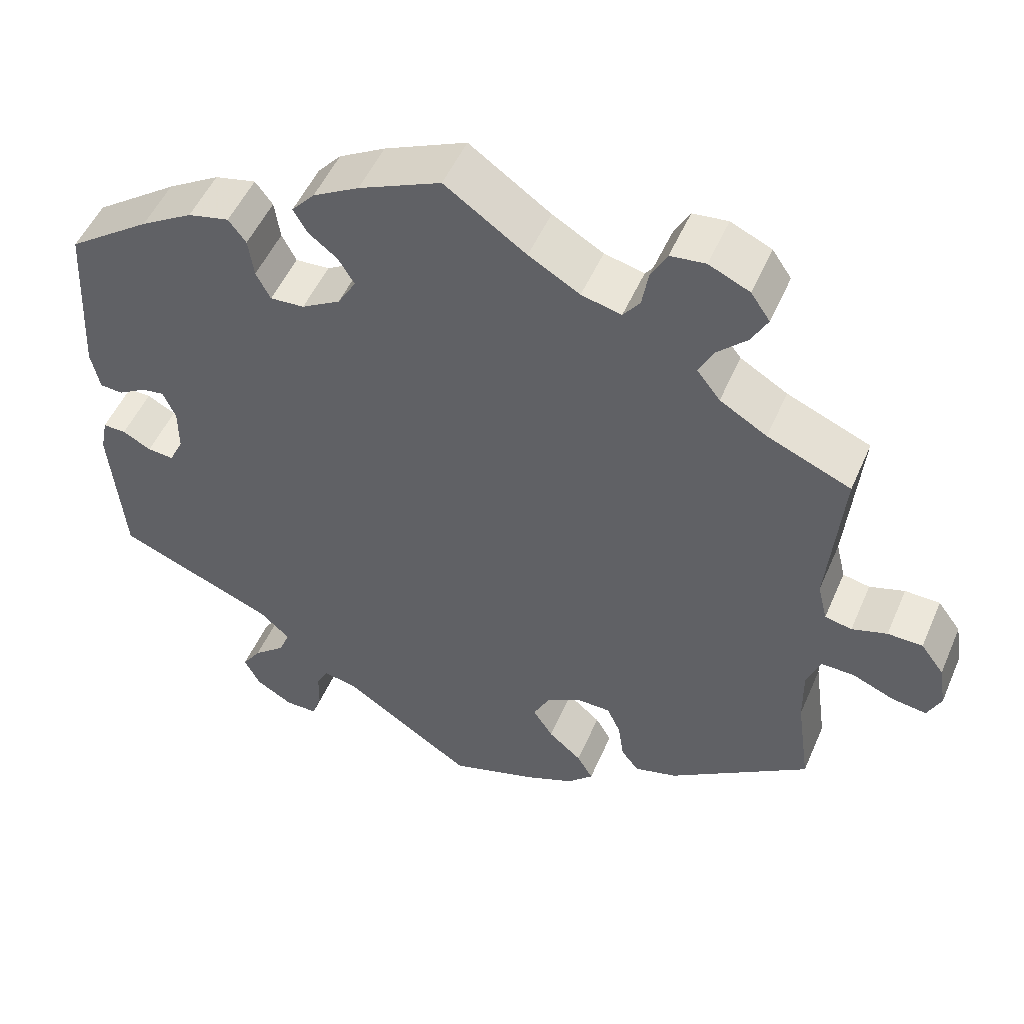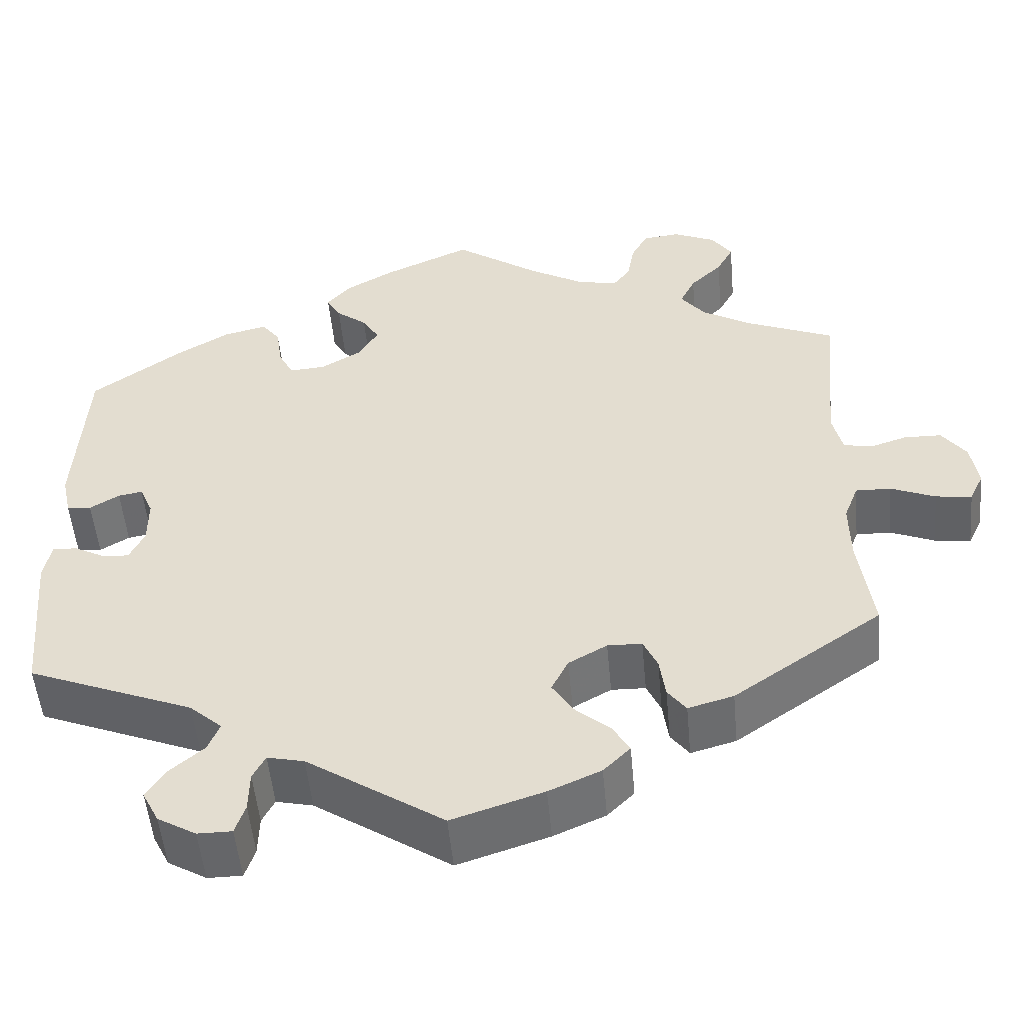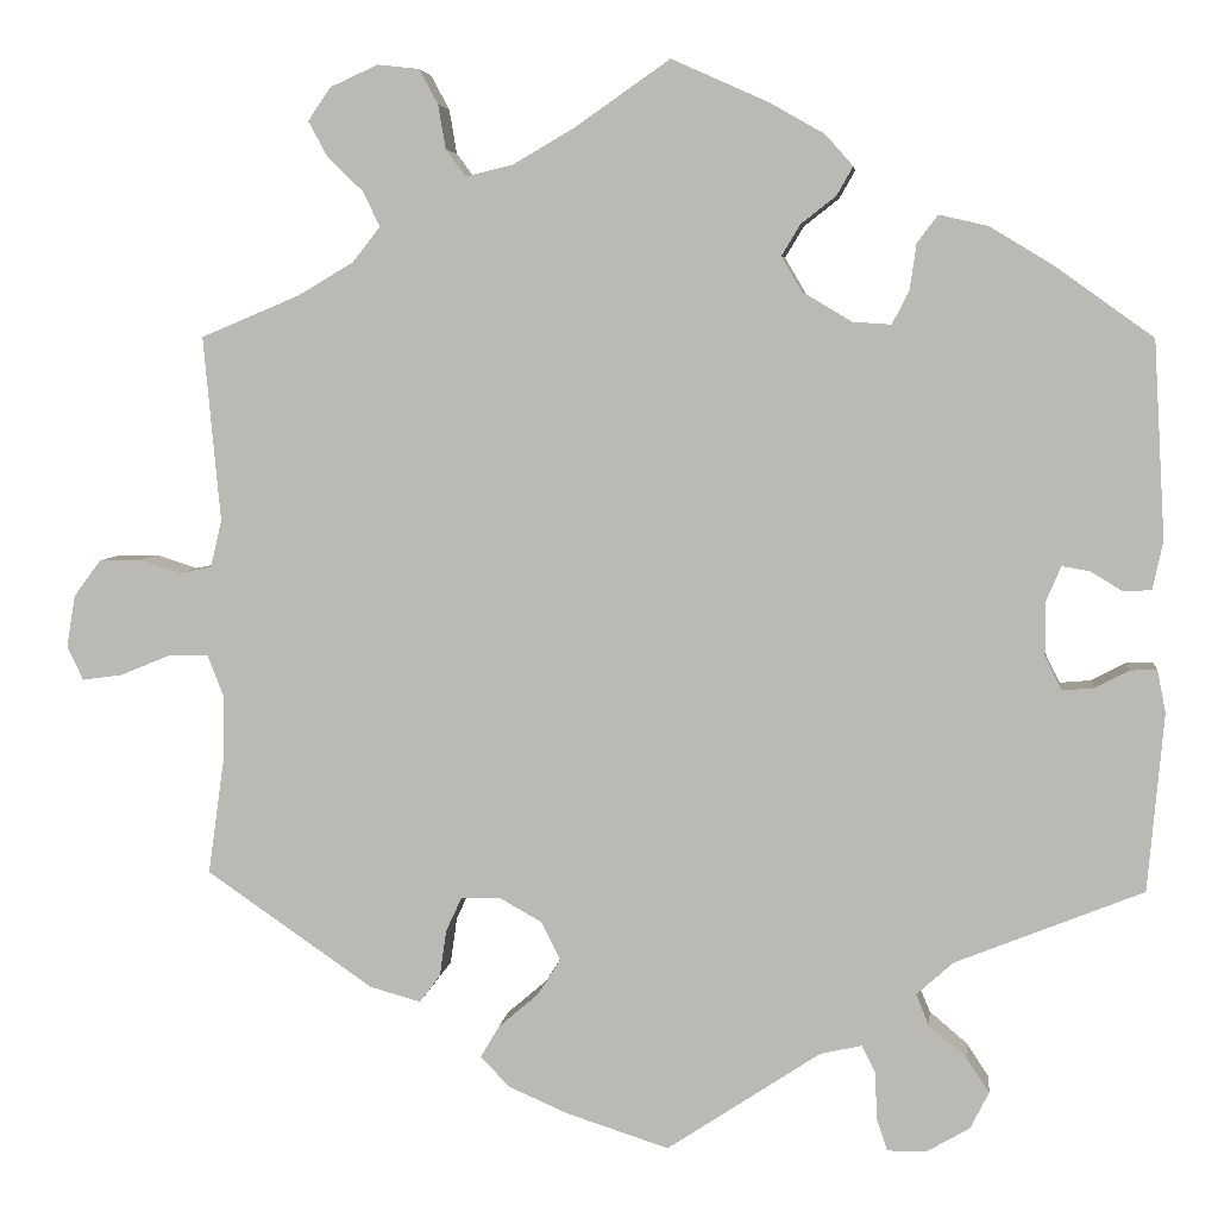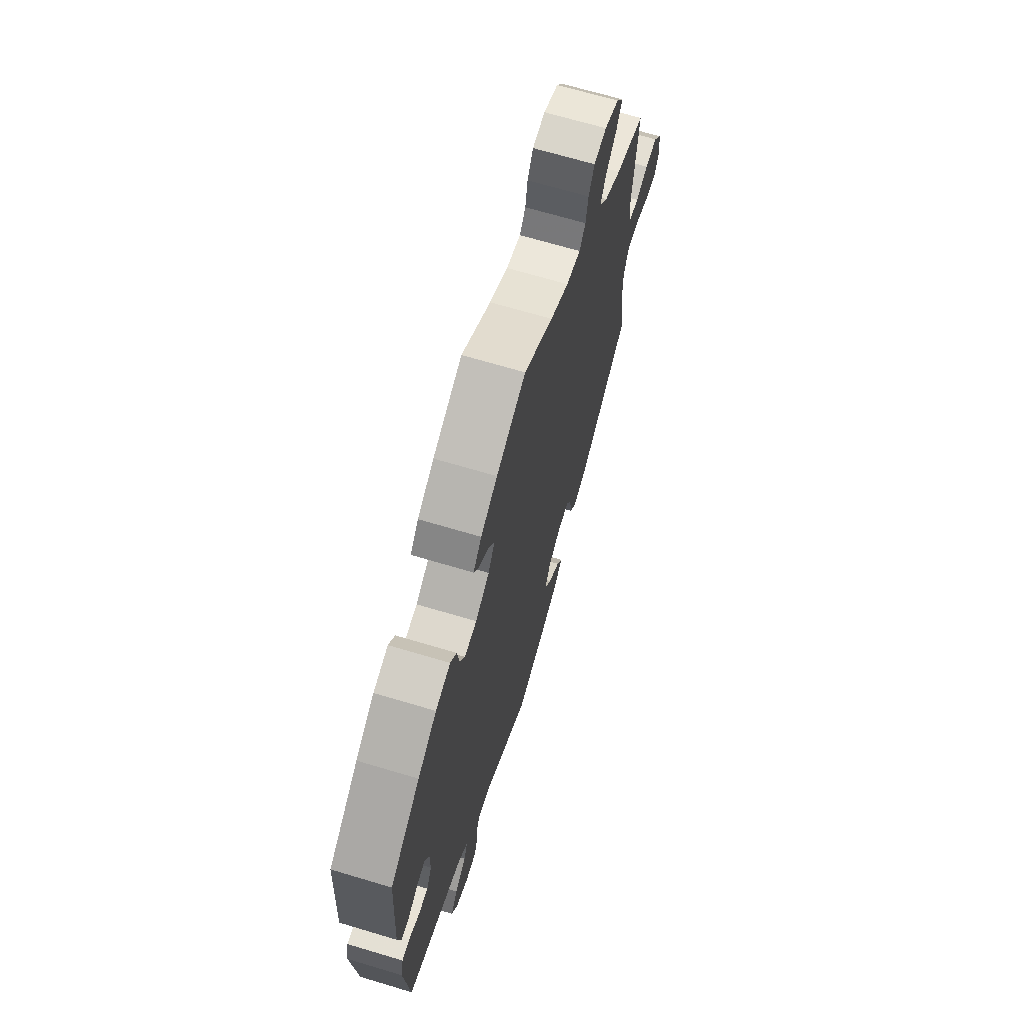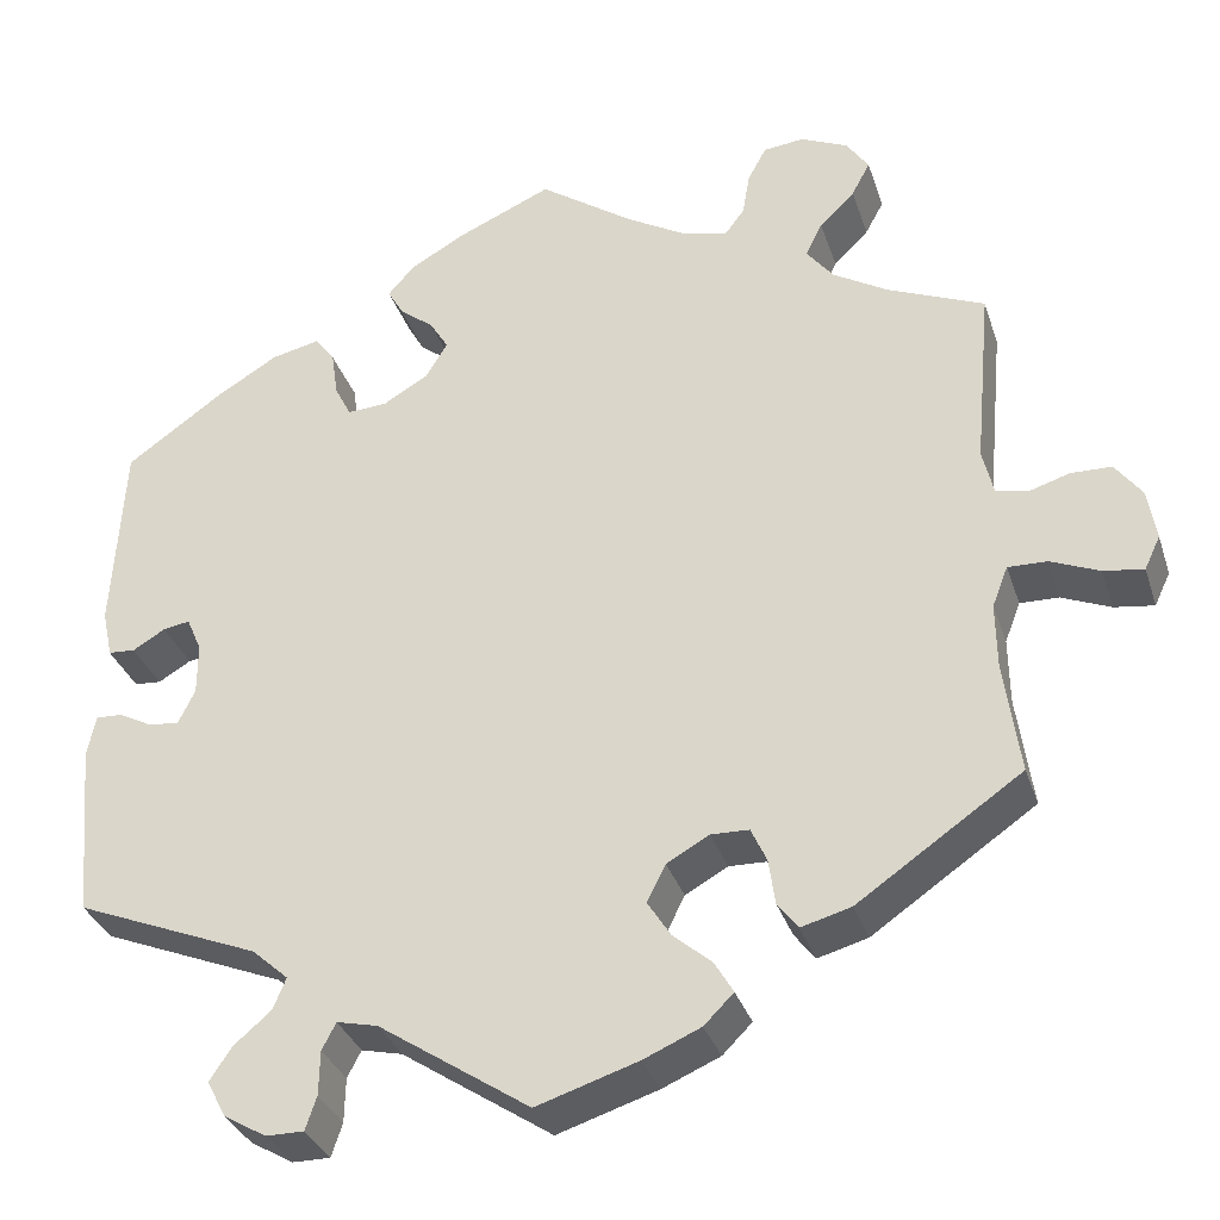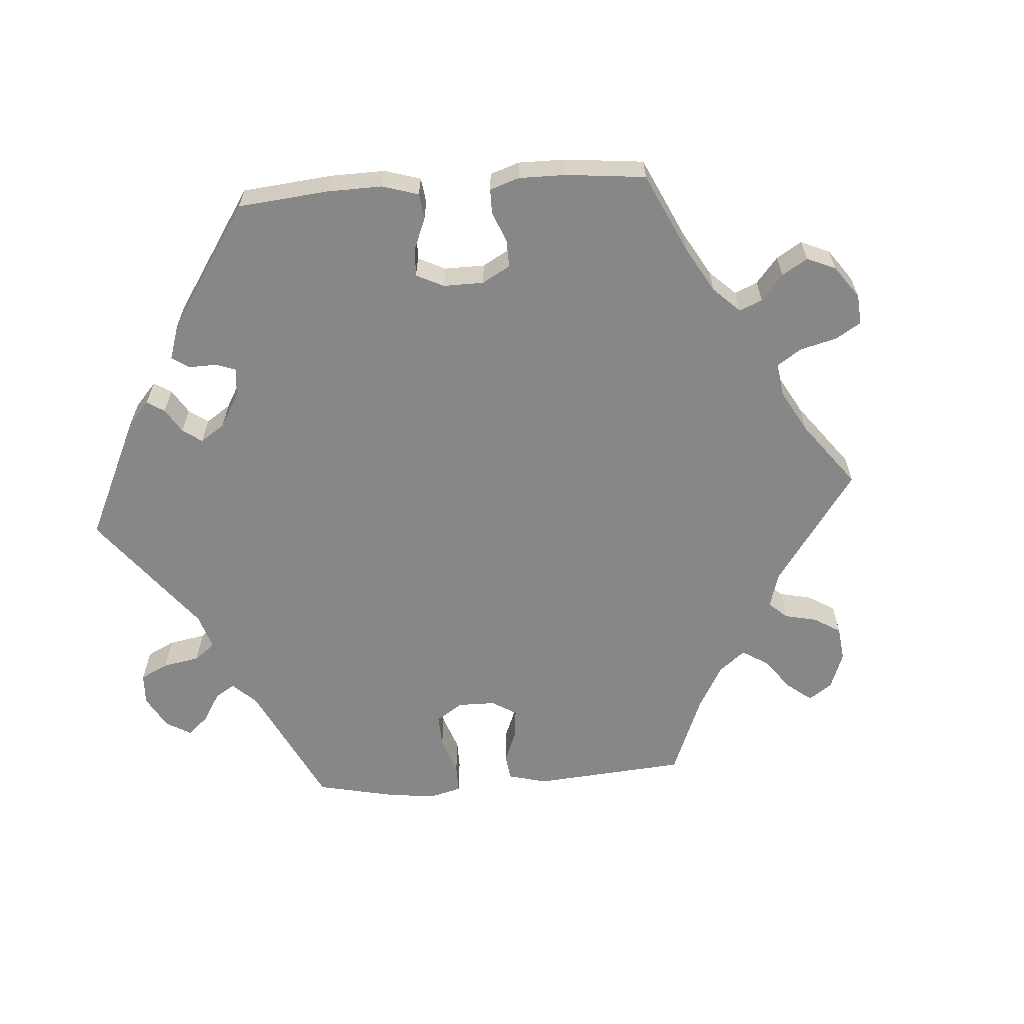
<metadata>
{"format":"obj","ext":"obj","renderer":"f3d","projection":"perspective","resolution":1024,"background":"white","views":[{"elev":51.0,"azim":23.0,"up":"+Z"},{"elev":-51.8,"azim":5.2,"up":"+Z"},{"elev":5.3,"azim":-173.4,"up":"+Z"},{"elev":68.0,"azim":-73.3,"up":"+Z"},{"elev":-32.9,"azim":16.9,"up":"+Z"},{"elev":-62.5,"azim":-25.7,"up":"+Y"}]}
</metadata>
<code>
v 0.483 0.07 0.094
v 0.495 0.07 0.044
v 0.529 0.07 0.037
v 0.573 0.07 0.051
v 0.617 0.07 0.05
v 0.646 0.07 0.011
v 0.655 0.07 -0.044
v 0.638 0.07 -0.08
v 0.595 0.07 -0.074
v 0.542 0.07 -0.052
v 0.5 0.07 -0.051
v 0.483 0.07 -0.095
v 0.484 0.07 -0.167
v 0.501 0.07 -0.288
v 0.324 0.07 -0.41
v 0.27 0.07 -0.425
v 0.248 0.07 -0.396
v 0.241 0.07 -0.347
v 0.224 0.07 -0.31
v 0.183 0.07 -0.309
v 0.137 0.07 -0.335
v 0.117 0.07 -0.375
v 0.142 0.07 -0.414
v 0.184 0.07 -0.45
v 0.204 0.07 -0.484
v 0.172 0.07 -0.516
v 0.11 0.07 -0.543
v 0.001 0.07 -0.578
v -0.162 0.07 -0.47
v -0.206 0.07 -0.46
v -0.221 0.07 -0.489
v -0.222 0.07 -0.537
v -0.234 0.07 -0.573
v -0.275 0.07 -0.573
v -0.321 0.07 -0.546
v -0.341 0.07 -0.507
v -0.317 0.07 -0.471
v -0.277 0.07 -0.437
v -0.263 0.07 -0.403
v -0.302 0.07 -0.368
v -0.501 0.07 -0.288
v -0.518 0.07 -0.099
v -0.509 0.07 -0.054
v -0.48 0.07 -0.055
v -0.444 0.07 -0.074
v -0.411 0.07 -0.077
v -0.393 0.07 -0.04
v -0.393 0.07 0.016
v -0.409 0.07 0.053
v -0.438 0.07 0.048
v -0.473 0.07 0.027
v -0.502 0.07 0.029
v -0.513 0.07 0.08
v -0.501 0.07 0.289
v -0.396 0.07 0.364
v -0.33 0.07 0.404
v -0.278 0.07 0.416
v -0.256 0.07 0.387
v -0.249 0.07 0.338
v -0.231 0.07 0.303
v -0.188 0.07 0.306
v -0.139 0.07 0.335
v -0.116 0.07 0.374
v -0.136 0.07 0.407
v -0.173 0.07 0.436
v -0.19 0.07 0.466
v -0.161 0.07 0.499
v -0.103 0.07 0.532
v 0 0.07 0.578
v 0.102 0.07 0.507
v 0.166 0.07 0.47
v 0.216 0.07 0.458
v 0.237 0.07 0.486
v 0.245 0.07 0.533
v 0.265 0.07 0.57
v 0.309 0.07 0.575
v 0.36 0.07 0.552
v 0.384 0.07 0.517
v 0.364 0.07 0.48
v 0.326 0.07 0.443
v 0.308 0.07 0.406
v 0.337 0.07 0.369
v 0.396 0.07 0.334
v 0.501 0.07 0.29
v 0.483 0 0.094
v 0.495 0 0.044
v 0.529 0 0.037
v 0.573 0 0.051
v 0.617 0 0.05
v 0.646 0 0.011
v 0.655 0 -0.044
v 0.638 0 -0.08
v 0.595 0 -0.074
v 0.542 0 -0.052
v 0.5 0 -0.051
v 0.483 0 -0.095
v 0.484 0 -0.167
v 0.501 0 -0.288
v 0.324 0 -0.41
v 0.27 0 -0.425
v 0.248 0 -0.396
v 0.241 0 -0.347
v 0.224 0 -0.31
v 0.183 0 -0.309
v 0.137 0 -0.335
v 0.117 0 -0.375
v 0.142 0 -0.414
v 0.184 0 -0.45
v 0.204 0 -0.484
v 0.172 0 -0.516
v 0.11 0 -0.543
v 0.001 0 -0.578
v -0.162 0 -0.47
v -0.206 0 -0.46
v -0.221 0 -0.489
v -0.222 0 -0.537
v -0.234 0 -0.573
v -0.275 0 -0.573
v -0.321 0 -0.546
v -0.341 0 -0.507
v -0.317 0 -0.471
v -0.277 0 -0.437
v -0.263 0 -0.403
v -0.302 0 -0.368
v -0.501 0 -0.288
v -0.518 0 -0.099
v -0.509 0 -0.054
v -0.48 0 -0.055
v -0.444 0 -0.074
v -0.411 0 -0.077
v -0.393 0 -0.04
v -0.393 0 0.016
v -0.409 0 0.053
v -0.438 0 0.048
v -0.473 0 0.027
v -0.502 0 0.029
v -0.513 0 0.08
v -0.501 0 0.289
v -0.396 0 0.364
v -0.33 0 0.404
v -0.278 0 0.416
v -0.256 0 0.387
v -0.249 0 0.338
v -0.231 0 0.303
v -0.188 0 0.306
v -0.139 0 0.335
v -0.116 0 0.374
v -0.136 0 0.407
v -0.173 0 0.436
v -0.19 0 0.466
v -0.161 0 0.499
v -0.103 0 0.532
v 0 0 0.578
v 0.102 0 0.507
v 0.166 0 0.47
v 0.216 0 0.458
v 0.237 0 0.486
v 0.245 0 0.533
v 0.265 0 0.57
v 0.309 0 0.575
v 0.36 0 0.552
v 0.384 0 0.517
v 0.364 0 0.48
v 0.326 0 0.443
v 0.308 0 0.406
v 0.337 0 0.369
v 0.396 0 0.334
v 0.501 0 0.29
f 83 84 1
f 82 83 1 2
f 81 82 2
f 77 78 79 80
f 77 80 81
f 76 77 81
f 73 74 75 76
f 72 73 76 81
f 71 72 81 2
f 67 68 69 70
f 67 70 71 2
f 64 65 66 67
f 63 64 67 2
f 56 57 58 59
f 56 59 60
f 55 56 60
f 54 55 60
f 53 54 60
f 50 51 52 53
f 49 50 53 60
f 48 49 60 61
f 42 43 44 45
f 40 41 42 45
f 39 40 45 46
f 35 36 37 38
f 35 38 39
f 34 35 39
f 31 32 33 34
f 30 31 34 39
f 29 30 39 46
f 23 24 25 26
f 22 23 26 27
f 15 16 17 18
f 13 14 15 18
f 12 13 18 19
f 11 12 19 20
f 7 8 9 10
f 7 10 11
f 6 7 11
f 3 4 5 6
f 2 3 6 11
f 62 63 2 11
f 47 48 61 62
f 22 27 28 29
f 21 22 29 46
f 21 46 47 62
f 11 20 21 62
f 85 168 167
f 86 85 167 166
f 86 166 165
f 164 163 162 161
f 165 164 161
f 165 161 160
f 160 159 158 157
f 165 160 157 156
f 86 165 156 155
f 154 153 152 151
f 86 155 154 151
f 151 150 149 148
f 86 151 148 147
f 143 142 141 140
f 144 143 140
f 144 140 139
f 144 139 138
f 144 138 137
f 137 136 135 134
f 144 137 134 133
f 145 144 133 132
f 129 128 127 126
f 129 126 125 124
f 130 129 124 123
f 122 121 120 119
f 123 122 119
f 123 119 118
f 118 117 116 115
f 123 118 115 114
f 130 123 114 113
f 110 109 108 107
f 111 110 107 106
f 102 101 100 99
f 102 99 98 97
f 103 102 97 96
f 104 103 96 95
f 94 93 92 91
f 95 94 91
f 95 91 90
f 90 89 88 87
f 95 90 87 86
f 95 86 147 146
f 146 145 132 131
f 113 112 111 106
f 130 113 106 105
f 146 131 130 105
f 146 105 104 95
f 1 85 86 2
f 2 86 87 3
f 3 87 88 4
f 4 88 89 5
f 5 89 90 6
f 6 90 91 7
f 7 91 92 8
f 8 92 93 9
f 9 93 94 10
f 10 94 95 11
f 11 95 96 12
f 12 96 97 13
f 13 97 98 14
f 14 98 99 15
f 15 99 100 16
f 16 100 101 17
f 17 101 102 18
f 18 102 103 19
f 19 103 104 20
f 20 104 105 21
f 21 105 106 22
f 22 106 107 23
f 23 107 108 24
f 24 108 109 25
f 25 109 110 26
f 26 110 111 27
f 27 111 112 28
f 28 112 113 29
f 29 113 114 30
f 30 114 115 31
f 31 115 116 32
f 32 116 117 33
f 33 117 118 34
f 34 118 119 35
f 35 119 120 36
f 36 120 121 37
f 37 121 122 38
f 38 122 123 39
f 39 123 124 40
f 40 124 125 41
f 41 125 126 42
f 42 126 127 43
f 43 127 128 44
f 44 128 129 45
f 45 129 130 46
f 46 130 131 47
f 47 131 132 48
f 48 132 133 49
f 49 133 134 50
f 50 134 135 51
f 51 135 136 52
f 52 136 137 53
f 53 137 138 54
f 54 138 139 55
f 55 139 140 56
f 56 140 141 57
f 57 141 142 58
f 58 142 143 59
f 59 143 144 60
f 60 144 145 61
f 61 145 146 62
f 62 146 147 63
f 63 147 148 64
f 64 148 149 65
f 65 149 150 66
f 66 150 151 67
f 67 151 152 68
f 68 152 153 69
f 69 153 154 70
f 70 154 155 71
f 71 155 156 72
f 72 156 157 73
f 73 157 158 74
f 74 158 159 75
f 75 159 160 76
f 76 160 161 77
f 77 161 162 78
f 78 162 163 79
f 79 163 164 80
f 80 164 165 81
f 81 165 166 82
f 82 166 167 83
f 83 167 168 84
f 84 168 85 1

</code>
